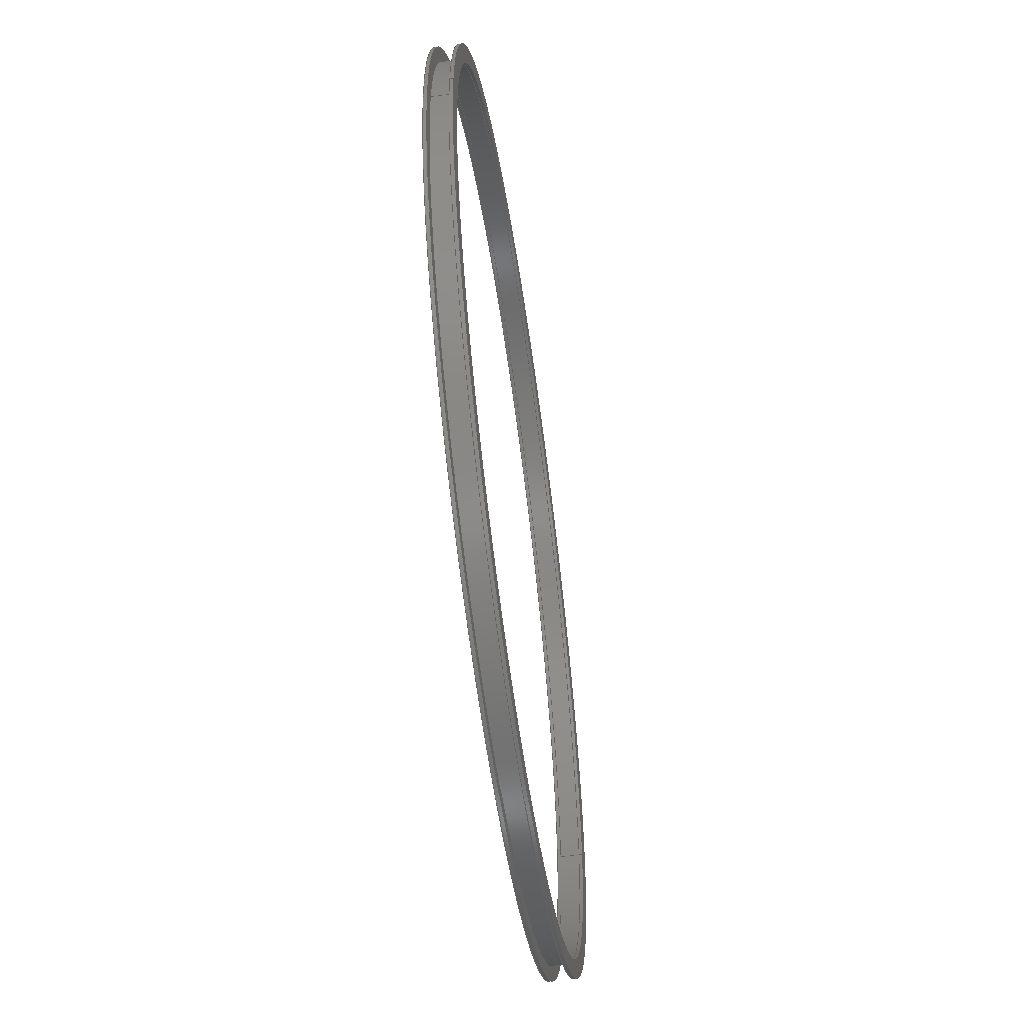
<metadata>
{"format":"step","ext":"stp","renderer":"f3d","projection":"perspective","resolution":1024,"background":"white","views":[{"elev":-58.5,"azim":-81.8,"up":"+Y"}]}
</metadata>
<code>
ISO-10303-21;
DATA;
#1=MECHANICAL_DESIGN_GEOMETRIC_PRESENTATION_REPRESENTATION('',(#146),#483);
#2=CONTEXT_DEPENDENT_SHAPE_REPRESENTATION(#4,#260);
#3=NEXT_ASSEMBLY_USAGE_OCCURRENCE('','','',#261,#262,'');
#4=(
REPRESENTATION_RELATIONSHIP('','',#275,#276)
REPRESENTATION_RELATIONSHIP_WITH_TRANSFORMATION(#5)
SHAPE_REPRESENTATION_RELATIONSHIP()
);
#5=ITEM_DEFINED_TRANSFORMATION('','',#316,#278);
#6=SHAPE_REPRESENTATION_RELATIONSHIP('','',#276,#7);
#7=ADVANCED_BREP_SHAPE_REPRESENTATION('',(#8,#315),#482);
#8=MANIFOLD_SOLID_BREP('',#9);
#9=CLOSED_SHELL('',(#22,#23,#24,#25,#26,#27,#28,#29,#30,#31,#32,#33,#34,#35,
#36,#37));
#10=CYLINDRICAL_SURFACE('',#301,380);
#11=CYLINDRICAL_SURFACE('',#302,380);
#12=CYLINDRICAL_SURFACE('',#303,365);
#13=CYLINDRICAL_SURFACE('',#304,365);
#14=CYLINDRICAL_SURFACE('',#305,368);
#15=CYLINDRICAL_SURFACE('',#306,368);
#16=CYLINDRICAL_SURFACE('',#307,365);
#17=CYLINDRICAL_SURFACE('',#308,365);
#18=CYLINDRICAL_SURFACE('',#311,380);
#19=CYLINDRICAL_SURFACE('',#312,380);
#20=CYLINDRICAL_SURFACE('',#313,365);
#21=CYLINDRICAL_SURFACE('',#314,365);
#22=ADVANCED_FACE('',(#54,#38),#142,.T.);
#23=ADVANCED_FACE('',(#55,#39),#143,.T.);
#24=ADVANCED_FACE('',(#40),#10,.T.);
#25=ADVANCED_FACE('',(#41),#11,.T.);
#26=ADVANCED_FACE('',(#42),#12,.F.);
#27=ADVANCED_FACE('',(#43),#13,.F.);
#28=ADVANCED_FACE('',(#44),#14,.T.);
#29=ADVANCED_FACE('',(#45),#15,.T.);
#30=ADVANCED_FACE('',(#46),#16,.F.);
#31=ADVANCED_FACE('',(#47),#17,.F.);
#32=ADVANCED_FACE('',(#56,#48),#144,.T.);
#33=ADVANCED_FACE('',(#57,#49),#145,.T.);
#34=ADVANCED_FACE('',(#50),#18,.T.);
#35=ADVANCED_FACE('',(#51),#19,.T.);
#36=ADVANCED_FACE('',(#52),#20,.F.);
#37=ADVANCED_FACE('',(#53),#21,.F.);
#38=FACE_OUTER_BOUND('',#59,.F.);
#39=FACE_OUTER_BOUND('',#61,.F.);
#40=FACE_OUTER_BOUND('',#62,.F.);
#41=FACE_OUTER_BOUND('',#63,.F.);
#42=FACE_OUTER_BOUND('',#64,.F.);
#43=FACE_OUTER_BOUND('',#65,.F.);
#44=FACE_OUTER_BOUND('',#66,.F.);
#45=FACE_OUTER_BOUND('',#67,.F.);
#46=FACE_OUTER_BOUND('',#68,.F.);
#47=FACE_OUTER_BOUND('',#69,.F.);
#48=FACE_OUTER_BOUND('',#71,.F.);
#49=FACE_OUTER_BOUND('',#73,.F.);
#50=FACE_OUTER_BOUND('',#74,.F.);
#51=FACE_OUTER_BOUND('',#75,.F.);
#52=FACE_OUTER_BOUND('',#76,.F.);
#53=FACE_OUTER_BOUND('',#77,.F.);
#54=FACE_BOUND('',#58,.F.);
#55=FACE_BOUND('',#60,.F.);
#56=FACE_BOUND('',#70,.F.);
#57=FACE_BOUND('',#72,.F.);
#58=EDGE_LOOP('',(#78,#79));
#59=EDGE_LOOP('',(#80,#81));
#60=EDGE_LOOP('',(#82,#83));
#61=EDGE_LOOP('',(#84,#85));
#62=EDGE_LOOP('',(#86,#87,#88,#89));
#63=EDGE_LOOP('',(#90,#91,#92,#93));
#64=EDGE_LOOP('',(#94,#95,#96,#97));
#65=EDGE_LOOP('',(#98,#99,#100,#101));
#66=EDGE_LOOP('',(#102,#103,#104,#105));
#67=EDGE_LOOP('',(#106,#107,#108,#109));
#68=EDGE_LOOP('',(#110,#111,#112,#113));
#69=EDGE_LOOP('',(#114,#115,#116,#117));
#70=EDGE_LOOP('',(#118,#119));
#71=EDGE_LOOP('',(#120,#121));
#72=EDGE_LOOP('',(#122,#123));
#73=EDGE_LOOP('',(#124,#125));
#74=EDGE_LOOP('',(#126,#127,#128,#129));
#75=EDGE_LOOP('',(#130,#131,#132,#133));
#76=EDGE_LOOP('',(#134,#135,#136,#137));
#77=EDGE_LOOP('',(#138,#139,#140,#141));
#78=ORIENTED_EDGE('',*,*,#179,.T.);
#79=ORIENTED_EDGE('',*,*,#178,.T.);
#80=ORIENTED_EDGE('',*,*,#183,.F.);
#81=ORIENTED_EDGE('',*,*,#182,.F.);
#82=ORIENTED_EDGE('',*,*,#185,.T.);
#83=ORIENTED_EDGE('',*,*,#184,.T.);
#84=ORIENTED_EDGE('',*,*,#187,.F.);
#85=ORIENTED_EDGE('',*,*,#186,.F.);
#86=ORIENTED_EDGE('',*,*,#182,.T.);
#87=ORIENTED_EDGE('',*,*,#188,.F.);
#88=ORIENTED_EDGE('',*,*,#186,.T.);
#89=ORIENTED_EDGE('',*,*,#189,.T.);
#90=ORIENTED_EDGE('',*,*,#183,.T.);
#91=ORIENTED_EDGE('',*,*,#189,.F.);
#92=ORIENTED_EDGE('',*,*,#187,.T.);
#93=ORIENTED_EDGE('',*,*,#188,.T.);
#94=ORIENTED_EDGE('',*,*,#180,.F.);
#95=ORIENTED_EDGE('',*,*,#191,.F.);
#96=ORIENTED_EDGE('',*,*,#184,.F.);
#97=ORIENTED_EDGE('',*,*,#190,.T.);
#98=ORIENTED_EDGE('',*,*,#181,.F.);
#99=ORIENTED_EDGE('',*,*,#190,.F.);
#100=ORIENTED_EDGE('',*,*,#185,.F.);
#101=ORIENTED_EDGE('',*,*,#191,.T.);
#102=ORIENTED_EDGE('',*,*,#193,.F.);
#103=ORIENTED_EDGE('',*,*,#196,.F.);
#104=ORIENTED_EDGE('',*,*,#179,.F.);
#105=ORIENTED_EDGE('',*,*,#197,.T.);
#106=ORIENTED_EDGE('',*,*,#192,.F.);
#107=ORIENTED_EDGE('',*,*,#197,.F.);
#108=ORIENTED_EDGE('',*,*,#178,.F.);
#109=ORIENTED_EDGE('',*,*,#196,.T.);
#110=ORIENTED_EDGE('',*,*,#194,.F.);
#111=ORIENTED_EDGE('',*,*,#199,.F.);
#112=ORIENTED_EDGE('',*,*,#180,.T.);
#113=ORIENTED_EDGE('',*,*,#198,.T.);
#114=ORIENTED_EDGE('',*,*,#195,.F.);
#115=ORIENTED_EDGE('',*,*,#198,.F.);
#116=ORIENTED_EDGE('',*,*,#181,.T.);
#117=ORIENTED_EDGE('',*,*,#199,.T.);
#118=ORIENTED_EDGE('',*,*,#201,.T.);
#119=ORIENTED_EDGE('',*,*,#200,.T.);
#120=ORIENTED_EDGE('',*,*,#203,.F.);
#121=ORIENTED_EDGE('',*,*,#202,.F.);
#122=ORIENTED_EDGE('',*,*,#193,.T.);
#123=ORIENTED_EDGE('',*,*,#192,.T.);
#124=ORIENTED_EDGE('',*,*,#205,.F.);
#125=ORIENTED_EDGE('',*,*,#204,.F.);
#126=ORIENTED_EDGE('',*,*,#202,.T.);
#127=ORIENTED_EDGE('',*,*,#206,.F.);
#128=ORIENTED_EDGE('',*,*,#204,.T.);
#129=ORIENTED_EDGE('',*,*,#207,.T.);
#130=ORIENTED_EDGE('',*,*,#203,.T.);
#131=ORIENTED_EDGE('',*,*,#207,.F.);
#132=ORIENTED_EDGE('',*,*,#205,.T.);
#133=ORIENTED_EDGE('',*,*,#206,.T.);
#134=ORIENTED_EDGE('',*,*,#200,.F.);
#135=ORIENTED_EDGE('',*,*,#209,.F.);
#136=ORIENTED_EDGE('',*,*,#194,.T.);
#137=ORIENTED_EDGE('',*,*,#208,.T.);
#138=ORIENTED_EDGE('',*,*,#201,.F.);
#139=ORIENTED_EDGE('',*,*,#208,.F.);
#140=ORIENTED_EDGE('',*,*,#195,.T.);
#141=ORIENTED_EDGE('',*,*,#209,.T.);
#142=PLANE('',#299);
#143=PLANE('',#300);
#144=PLANE('',#309);
#145=PLANE('',#310);
#146=STYLED_ITEM('',(#147),#8);
#147=PRESENTATION_STYLE_ASSIGNMENT((#148));
#148=SURFACE_STYLE_USAGE(.BOTH.,#149);
#149=SURFACE_SIDE_STYLE('',(#150));
#150=SURFACE_STYLE_FILL_AREA(#151);
#151=FILL_AREA_STYLE('',(#152));
#152=FILL_AREA_STYLE_COLOUR('',#153);
#153=COLOUR_RGB('Colour',0.7843,0.7843,0.8627);
#154=LINE('',#441,#166);
#155=LINE('',#442,#167);
#156=LINE('',#443,#168);
#157=LINE('',#444,#169);
#158=LINE('',#449,#170);
#159=LINE('',#450,#171);
#160=LINE('',#451,#172);
#161=LINE('',#452,#173);
#162=LINE('',#459,#174);
#163=LINE('',#460,#175);
#164=LINE('',#461,#176);
#165=LINE('',#462,#177);
#166=VECTOR('',#341,3);
#167=VECTOR('',#342,3);
#168=VECTOR('',#343,3);
#169=VECTOR('',#344,3);
#170=VECTOR('',#353,16.4);
#171=VECTOR('',#354,16.4);
#172=VECTOR('',#355,16.4);
#173=VECTOR('',#356,16.4);
#174=VECTOR('',#369,3);
#175=VECTOR('',#370,3);
#176=VECTOR('',#371,3);
#177=VECTOR('',#372,3);
#178=EDGE_CURVE('',#249,#248,#210,.T.);
#179=EDGE_CURVE('',#248,#249,#211,.T.);
#180=EDGE_CURVE('',#247,#246,#212,.T.);
#181=EDGE_CURVE('',#246,#247,#213,.T.);
#182=EDGE_CURVE('',#245,#244,#214,.T.);
#183=EDGE_CURVE('',#244,#245,#215,.T.);
#184=EDGE_CURVE('',#243,#242,#216,.T.);
#185=EDGE_CURVE('',#242,#243,#217,.T.);
#186=EDGE_CURVE('',#241,#240,#218,.T.);
#187=EDGE_CURVE('',#240,#241,#219,.T.);
#188=EDGE_CURVE('',#241,#244,#154,.T.);
#189=EDGE_CURVE('',#240,#245,#155,.T.);
#190=EDGE_CURVE('',#243,#246,#156,.T.);
#191=EDGE_CURVE('',#242,#247,#157,.T.);
#192=EDGE_CURVE('',#239,#238,#220,.T.);
#193=EDGE_CURVE('',#238,#239,#221,.T.);
#194=EDGE_CURVE('',#237,#236,#222,.T.);
#195=EDGE_CURVE('',#236,#237,#223,.T.);
#196=EDGE_CURVE('',#249,#238,#158,.T.);
#197=EDGE_CURVE('',#248,#239,#159,.T.);
#198=EDGE_CURVE('',#246,#236,#160,.T.);
#199=EDGE_CURVE('',#247,#237,#161,.T.);
#200=EDGE_CURVE('',#235,#234,#224,.T.);
#201=EDGE_CURVE('',#234,#235,#225,.T.);
#202=EDGE_CURVE('',#233,#232,#226,.T.);
#203=EDGE_CURVE('',#232,#233,#227,.T.);
#204=EDGE_CURVE('',#231,#230,#228,.T.);
#205=EDGE_CURVE('',#230,#231,#229,.T.);
#206=EDGE_CURVE('',#231,#232,#162,.T.);
#207=EDGE_CURVE('',#230,#233,#163,.T.);
#208=EDGE_CURVE('',#236,#234,#164,.T.);
#209=EDGE_CURVE('',#237,#235,#165,.T.);
#210=CIRCLE('',#279,368);
#211=CIRCLE('',#280,368);
#212=CIRCLE('',#281,365);
#213=CIRCLE('',#282,365);
#214=CIRCLE('',#283,380);
#215=CIRCLE('',#284,380);
#216=CIRCLE('',#285,365);
#217=CIRCLE('',#286,365);
#218=CIRCLE('',#287,380);
#219=CIRCLE('',#288,380);
#220=CIRCLE('',#289,368);
#221=CIRCLE('',#290,368);
#222=CIRCLE('',#291,365);
#223=CIRCLE('',#292,365);
#224=CIRCLE('',#293,365);
#225=CIRCLE('',#294,365);
#226=CIRCLE('',#295,380);
#227=CIRCLE('',#296,380);
#228=CIRCLE('',#297,380);
#229=CIRCLE('',#298,380);
#230=VERTEX_POINT('',#411);
#231=VERTEX_POINT('',#412);
#232=VERTEX_POINT('',#413);
#233=VERTEX_POINT('',#414);
#234=VERTEX_POINT('',#415);
#235=VERTEX_POINT('',#416);
#236=VERTEX_POINT('',#417);
#237=VERTEX_POINT('',#418);
#238=VERTEX_POINT('',#419);
#239=VERTEX_POINT('',#420);
#240=VERTEX_POINT('',#421);
#241=VERTEX_POINT('',#422);
#242=VERTEX_POINT('',#423);
#243=VERTEX_POINT('',#424);
#244=VERTEX_POINT('',#425);
#245=VERTEX_POINT('',#426);
#246=VERTEX_POINT('',#427);
#247=VERTEX_POINT('',#428);
#248=VERTEX_POINT('',#429);
#249=VERTEX_POINT('',#430);
#250=PRODUCT_CATEGORY_RELATIONSHIP('','',#254,#252);
#251=PRODUCT_CATEGORY_RELATIONSHIP('','',#255,#253);
#252=PRODUCT_RELATED_PRODUCT_CATEGORY('detail','',(#267));
#253=PRODUCT_RELATED_PRODUCT_CATEGORY('detail','',(#268));
#254=PRODUCT_CATEGORY('part','');
#255=PRODUCT_CATEGORY('part','');
#256=SHAPE_DEFINITION_REPRESENTATION(#258,#275);
#257=SHAPE_DEFINITION_REPRESENTATION(#259,#276);
#258=PRODUCT_DEFINITION_SHAPE('','Shape',#261);
#259=PRODUCT_DEFINITION_SHAPE('','Shape',#262);
#260=PRODUCT_DEFINITION_SHAPE('','',#3);
#261=PRODUCT_DEFINITION('','',#263,#265);
#262=PRODUCT_DEFINITION('','',#264,#266);
#263=PRODUCT_DEFINITION_FORMATION('','',#267);
#264=PRODUCT_DEFINITION_FORMATION('','',#268);
#265=PRODUCT_DEFINITION_CONTEXT('part definition',#273,'');
#266=PRODUCT_DEFINITION_CONTEXT('part definition',#274,'');
#267=PRODUCT('rotor','rotor','not specified',(#269));
#268=PRODUCT('','','not specified',(#270));
#269=PRODUCT_CONTEXT('',#273,'mechanical');
#270=PRODUCT_CONTEXT('',#274,'mechanical');
#271=APPLICATION_PROTOCOL_DEFINITION('Draft International Standard',
'automotive_design',1997,#273);
#272=APPLICATION_PROTOCOL_DEFINITION('Draft International Standard',
'automotive_design',1997,#274);
#273=APPLICATION_CONTEXT('automotive design');
#274=APPLICATION_CONTEXT('automotive design');
#275=SHAPE_REPRESENTATION('rotor',(#277,#316),#481);
#276=SHAPE_REPRESENTATION('',(#278),#482);
#277=AXIS2_PLACEMENT_3D('',#409,#317,#318);
#278=AXIS2_PLACEMENT_3D('',#410,#319,#320);
#279=AXIS2_PLACEMENT_3D('',#431,#321,#322);
#280=AXIS2_PLACEMENT_3D('',#432,#323,#324);
#281=AXIS2_PLACEMENT_3D('',#433,#325,#326);
#282=AXIS2_PLACEMENT_3D('',#434,#327,#328);
#283=AXIS2_PLACEMENT_3D('',#435,#329,#330);
#284=AXIS2_PLACEMENT_3D('',#436,#331,#332);
#285=AXIS2_PLACEMENT_3D('',#437,#333,#334);
#286=AXIS2_PLACEMENT_3D('',#438,#335,#336);
#287=AXIS2_PLACEMENT_3D('',#439,#337,#338);
#288=AXIS2_PLACEMENT_3D('',#440,#339,#340);
#289=AXIS2_PLACEMENT_3D('',#445,#345,#346);
#290=AXIS2_PLACEMENT_3D('',#446,#347,#348);
#291=AXIS2_PLACEMENT_3D('',#447,#349,#350);
#292=AXIS2_PLACEMENT_3D('',#448,#351,#352);
#293=AXIS2_PLACEMENT_3D('',#453,#357,#358);
#294=AXIS2_PLACEMENT_3D('',#454,#359,#360);
#295=AXIS2_PLACEMENT_3D('',#455,#361,#362);
#296=AXIS2_PLACEMENT_3D('',#456,#363,#364);
#297=AXIS2_PLACEMENT_3D('',#457,#365,#366);
#298=AXIS2_PLACEMENT_3D('',#458,#367,#368);
#299=AXIS2_PLACEMENT_3D('',#463,#373,#374);
#300=AXIS2_PLACEMENT_3D('',#464,#375,#376);
#301=AXIS2_PLACEMENT_3D('',#465,#377,#378);
#302=AXIS2_PLACEMENT_3D('',#466,#379,#380);
#303=AXIS2_PLACEMENT_3D('',#467,#381,#382);
#304=AXIS2_PLACEMENT_3D('',#468,#383,#384);
#305=AXIS2_PLACEMENT_3D('',#469,#385,#386);
#306=AXIS2_PLACEMENT_3D('',#470,#387,#388);
#307=AXIS2_PLACEMENT_3D('',#471,#389,#390);
#308=AXIS2_PLACEMENT_3D('',#472,#391,#392);
#309=AXIS2_PLACEMENT_3D('',#473,#393,#394);
#310=AXIS2_PLACEMENT_3D('',#474,#395,#396);
#311=AXIS2_PLACEMENT_3D('',#475,#397,#398);
#312=AXIS2_PLACEMENT_3D('',#476,#399,#400);
#313=AXIS2_PLACEMENT_3D('',#477,#401,#402);
#314=AXIS2_PLACEMENT_3D('',#478,#403,#404);
#315=AXIS2_PLACEMENT_3D('',#479,#405,#406);
#316=AXIS2_PLACEMENT_3D('',#480,#407,#408);
#317=DIRECTION('',(0,0,1));
#318=DIRECTION('',(1,0,0));
#319=DIRECTION('',(0,0,1));
#320=DIRECTION('',(1,0,0));
#321=DIRECTION('',(0,0,1));
#322=DIRECTION('',(1,0,0));
#323=DIRECTION('',(0,0,1));
#324=DIRECTION('',(-1,0,0));
#325=DIRECTION('',(0,0,1));
#326=DIRECTION('',(-1,0,0));
#327=DIRECTION('',(0,0,1));
#328=DIRECTION('',(1,0,0));
#329=DIRECTION('',(0,0,1));
#330=DIRECTION('',(-1,0,0));
#331=DIRECTION('',(0,0,1));
#332=DIRECTION('',(1,0,0));
#333=DIRECTION('',(0,0,-1));
#334=DIRECTION('',(1,0,0));
#335=DIRECTION('',(0,0,-1));
#336=DIRECTION('',(-1,0,0));
#337=DIRECTION('',(0,0,-1));
#338=DIRECTION('',(1,0,0));
#339=DIRECTION('',(0,0,-1));
#340=DIRECTION('',(-1,0,0));
#341=DIRECTION('',(0,0,1));
#342=DIRECTION('',(0,0,1));
#343=DIRECTION('',(0,0,1));
#344=DIRECTION('',(0,0,1));
#345=DIRECTION('',(0,0,-1));
#346=DIRECTION('',(-1,0,0));
#347=DIRECTION('',(0,0,-1));
#348=DIRECTION('',(1,0,0));
#349=DIRECTION('',(0,0,1));
#350=DIRECTION('',(-1,0,0));
#351=DIRECTION('',(0,0,1));
#352=DIRECTION('',(1,0,0));
#353=DIRECTION('',(0,0,1));
#354=DIRECTION('',(0,0,1));
#355=DIRECTION('',(0,0,1));
#356=DIRECTION('',(0,0,1));
#357=DIRECTION('',(0,0,1));
#358=DIRECTION('',(-1,0,0));
#359=DIRECTION('',(0,0,1));
#360=DIRECTION('',(1,0,0));
#361=DIRECTION('',(0,0,1));
#362=DIRECTION('',(-1,0,0));
#363=DIRECTION('',(0,0,1));
#364=DIRECTION('',(1,0,0));
#365=DIRECTION('',(0,0,-1));
#366=DIRECTION('',(1,0,0));
#367=DIRECTION('',(0,0,-1));
#368=DIRECTION('',(-1,0,0));
#369=DIRECTION('',(0,0,1));
#370=DIRECTION('',(0,0,1));
#371=DIRECTION('',(0,0,1));
#372=DIRECTION('',(0,0,1));
#373=DIRECTION('',(0,0,1));
#374=DIRECTION('',(1,0,0));
#375=DIRECTION('',(0,0,-1));
#376=DIRECTION('',(-1,0,0));
#377=DIRECTION('',(0,0,1));
#378=DIRECTION('',(-1,0,0));
#379=DIRECTION('',(0,0,1));
#380=DIRECTION('',(1,0,0));
#381=DIRECTION('',(0,0,1));
#382=DIRECTION('',(-1,0,0));
#383=DIRECTION('',(0,0,1));
#384=DIRECTION('',(1,0,0));
#385=DIRECTION('',(0,0,1));
#386=DIRECTION('',(-1,0,0));
#387=DIRECTION('',(0,0,1));
#388=DIRECTION('',(1,0,0));
#389=DIRECTION('',(0,0,1));
#390=DIRECTION('',(-1,0,0));
#391=DIRECTION('',(0,0,1));
#392=DIRECTION('',(1,0,0));
#393=DIRECTION('',(0,0,1));
#394=DIRECTION('',(1,0,0));
#395=DIRECTION('',(0,0,-1));
#396=DIRECTION('',(-1,0,0));
#397=DIRECTION('',(0,0,1));
#398=DIRECTION('',(-1,0,0));
#399=DIRECTION('',(0,0,1));
#400=DIRECTION('',(1,0,0));
#401=DIRECTION('',(0,0,1));
#402=DIRECTION('',(-1,0,0));
#403=DIRECTION('',(0,0,1));
#404=DIRECTION('',(1,0,0));
#405=DIRECTION('',(0,0,1));
#406=DIRECTION('',(1,0,0));
#407=DIRECTION('',(0,0,1));
#408=DIRECTION('',(1,0,0));
#409=CARTESIAN_POINT('',(0,0,0));
#410=CARTESIAN_POINT('',(0,0,0));
#411=CARTESIAN_POINT('',(-380,0,19.4));
#412=CARTESIAN_POINT('',(380,0,19.4));
#413=CARTESIAN_POINT('',(380,0,22.4));
#414=CARTESIAN_POINT('',(-380,0,22.4));
#415=CARTESIAN_POINT('',(365,0,22.4));
#416=CARTESIAN_POINT('',(-365,0,22.4));
#417=CARTESIAN_POINT('',(365,0,19.4));
#418=CARTESIAN_POINT('',(-365,0,19.4));
#419=CARTESIAN_POINT('',(368,0,19.4));
#420=CARTESIAN_POINT('',(-368,0,19.4));
#421=CARTESIAN_POINT('',(-380,0,0));
#422=CARTESIAN_POINT('',(380,0,0));
#423=CARTESIAN_POINT('',(-365,0,0));
#424=CARTESIAN_POINT('',(365,0,0));
#425=CARTESIAN_POINT('',(380,0,3));
#426=CARTESIAN_POINT('',(-380,0,3));
#427=CARTESIAN_POINT('',(365,0,3));
#428=CARTESIAN_POINT('',(-365,0,3));
#429=CARTESIAN_POINT('',(-368,0,3));
#430=CARTESIAN_POINT('',(368,0,3));
#431=CARTESIAN_POINT('',(0,0,3));
#432=CARTESIAN_POINT('',(0,0,3));
#433=CARTESIAN_POINT('',(0,0,3));
#434=CARTESIAN_POINT('',(0,0,3));
#435=CARTESIAN_POINT('',(0,0,3));
#436=CARTESIAN_POINT('',(0,0,3));
#437=CARTESIAN_POINT('',(0,0,0));
#438=CARTESIAN_POINT('',(0,0,0));
#439=CARTESIAN_POINT('',(0,0,0));
#440=CARTESIAN_POINT('',(0,0,0));
#441=CARTESIAN_POINT('',(380,0,0));
#442=CARTESIAN_POINT('',(-380,0,0));
#443=CARTESIAN_POINT('',(365,0,0));
#444=CARTESIAN_POINT('',(-365,0,0));
#445=CARTESIAN_POINT('',(0,0,19.4));
#446=CARTESIAN_POINT('',(0,0,19.4));
#447=CARTESIAN_POINT('',(0,0,19.4));
#448=CARTESIAN_POINT('',(0,0,19.4));
#449=CARTESIAN_POINT('',(368,0,3));
#450=CARTESIAN_POINT('',(-368,0,3));
#451=CARTESIAN_POINT('',(365,0,3));
#452=CARTESIAN_POINT('',(-365,0,3));
#453=CARTESIAN_POINT('',(0,0,22.4));
#454=CARTESIAN_POINT('',(0,0,22.4));
#455=CARTESIAN_POINT('',(0,0,22.4));
#456=CARTESIAN_POINT('',(0,0,22.4));
#457=CARTESIAN_POINT('',(0,0,19.4));
#458=CARTESIAN_POINT('',(0,0,19.4));
#459=CARTESIAN_POINT('',(380,0,19.4));
#460=CARTESIAN_POINT('',(-380,0,19.4));
#461=CARTESIAN_POINT('',(365,0,19.4));
#462=CARTESIAN_POINT('',(-365,0,19.4));
#463=CARTESIAN_POINT('',(-388.1,-387.6,3));
#464=CARTESIAN_POINT('',(388.1,-387.6,0));
#465=CARTESIAN_POINT('',(0,0,0));
#466=CARTESIAN_POINT('',(0,0,0));
#467=CARTESIAN_POINT('',(0,0,0));
#468=CARTESIAN_POINT('',(0,0,0));
#469=CARTESIAN_POINT('',(0,0,0));
#470=CARTESIAN_POINT('',(0,0,0));
#471=CARTESIAN_POINT('',(0,0,0));
#472=CARTESIAN_POINT('',(0,0,0));
#473=CARTESIAN_POINT('',(-388.1,-387.6,22.4));
#474=CARTESIAN_POINT('',(388.1,-387.6,19.4));
#475=CARTESIAN_POINT('',(0,0,19.4));
#476=CARTESIAN_POINT('',(0,0,19.4));
#477=CARTESIAN_POINT('',(0,0,19.4));
#478=CARTESIAN_POINT('',(0,0,19.4));
#479=CARTESIAN_POINT('',(0,0,0));
#480=CARTESIAN_POINT('',(0,0,0));
#481=(
GEOMETRIC_REPRESENTATION_CONTEXT(3)
GLOBAL_UNCERTAINTY_ASSIGNED_CONTEXT((#484))
GLOBAL_UNIT_ASSIGNED_CONTEXT((#493,#490,#487))
REPRESENTATION_CONTEXT('','')
);
#482=(
GEOMETRIC_REPRESENTATION_CONTEXT(3)
GLOBAL_UNCERTAINTY_ASSIGNED_CONTEXT((#485))
GLOBAL_UNIT_ASSIGNED_CONTEXT((#494,#491,#488))
REPRESENTATION_CONTEXT('','')
);
#483=(
GEOMETRIC_REPRESENTATION_CONTEXT(3)
GLOBAL_UNCERTAINTY_ASSIGNED_CONTEXT((#486))
GLOBAL_UNIT_ASSIGNED_CONTEXT((#495,#492,#489))
REPRESENTATION_CONTEXT('','')
);
#484=UNCERTAINTY_MEASURE_WITH_UNIT(LENGTH_MEASURE(0.001),#493,'TOL_CRV',
'CONFUSED CURVE UNCERTAINTY');
#485=UNCERTAINTY_MEASURE_WITH_UNIT(LENGTH_MEASURE(0.001),#494,'TOL_CRV',
'CONFUSED CURVE UNCERTAINTY');
#486=UNCERTAINTY_MEASURE_WITH_UNIT(LENGTH_MEASURE(0.001),#495,'TOL_CRV',
'CONFUSED CURVE UNCERTAINTY');
#487=(
SI_UNIT($,.STERADIAN.)
SOLID_ANGLE_UNIT()
NAMED_UNIT(*)
);
#488=(
SI_UNIT($,.STERADIAN.)
SOLID_ANGLE_UNIT()
NAMED_UNIT(*)
);
#489=(
SI_UNIT($,.STERADIAN.)
SOLID_ANGLE_UNIT()
NAMED_UNIT(*)
);
#490=(
PLANE_ANGLE_UNIT()
NAMED_UNIT(*)
SI_UNIT($,.RADIAN.)
);
#491=(
PLANE_ANGLE_UNIT()
NAMED_UNIT(*)
SI_UNIT($,.RADIAN.)
);
#492=(
PLANE_ANGLE_UNIT()
NAMED_UNIT(*)
SI_UNIT($,.RADIAN.)
);
#493=(
LENGTH_UNIT()
NAMED_UNIT(*)
SI_UNIT(.MILLI.,.METRE.)
);
#494=(
LENGTH_UNIT()
NAMED_UNIT(*)
SI_UNIT(.MILLI.,.METRE.)
);
#495=(
LENGTH_UNIT()
NAMED_UNIT(*)
SI_UNIT(.MILLI.,.METRE.)
);
ENDSEC;
END-ISO-10303-21;

</code>
